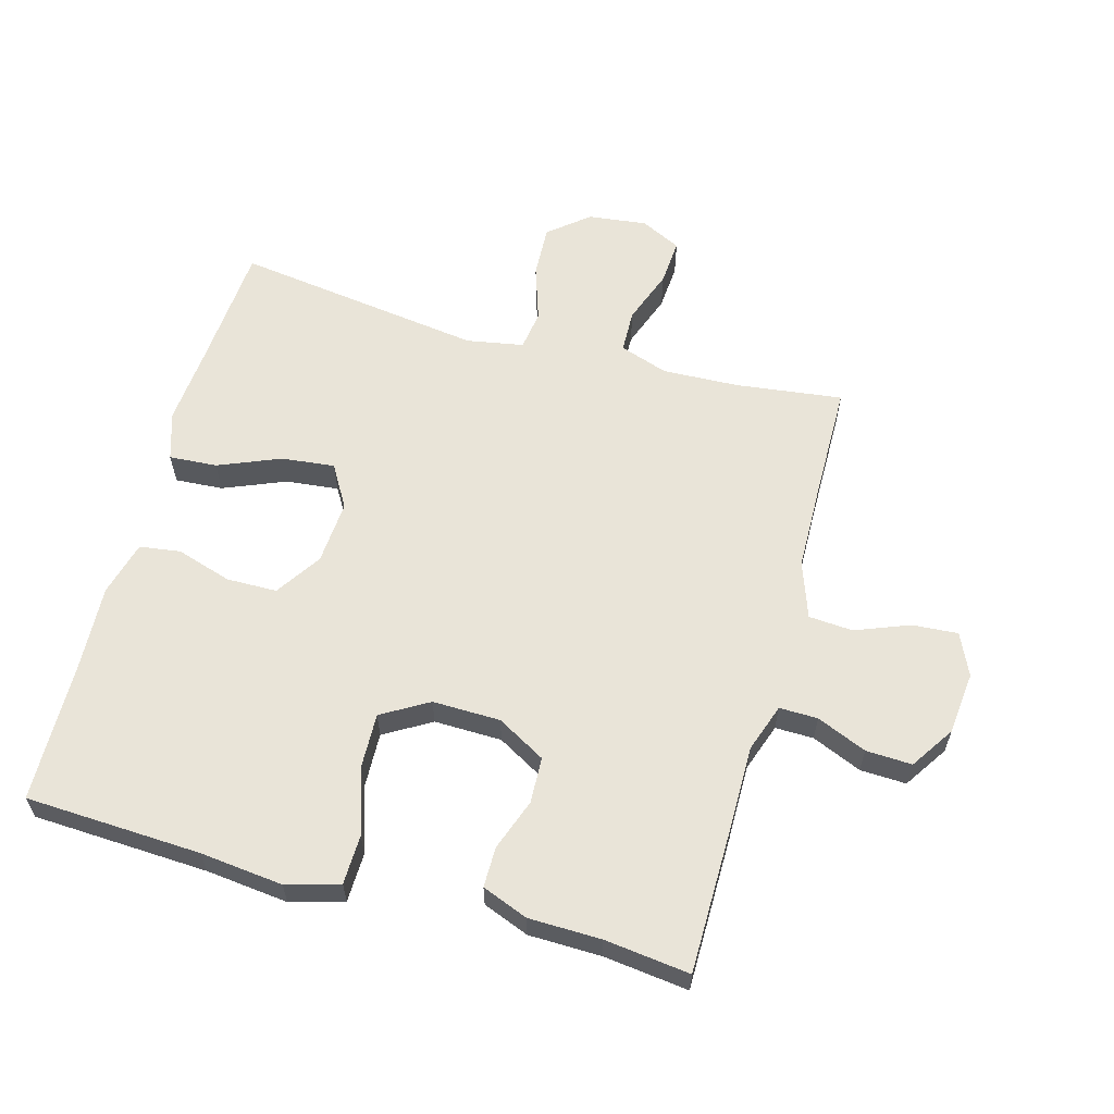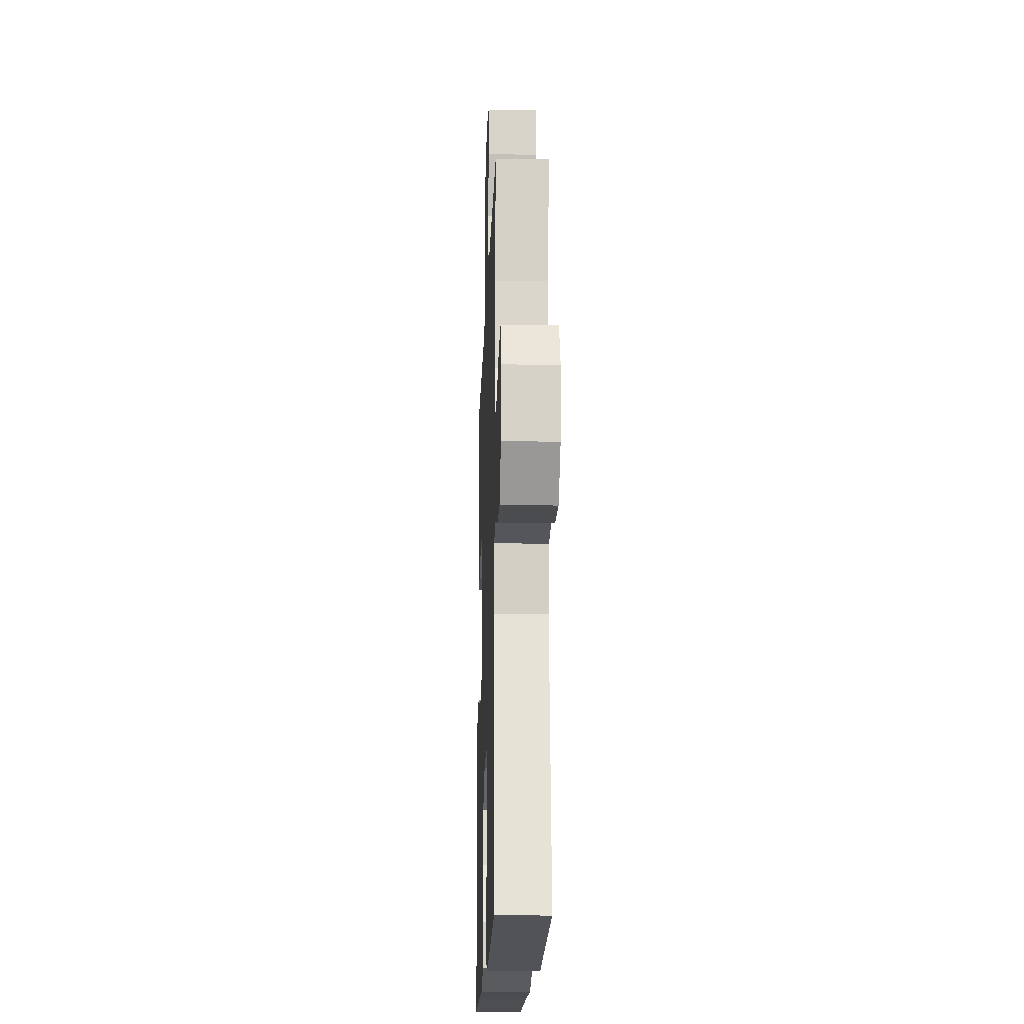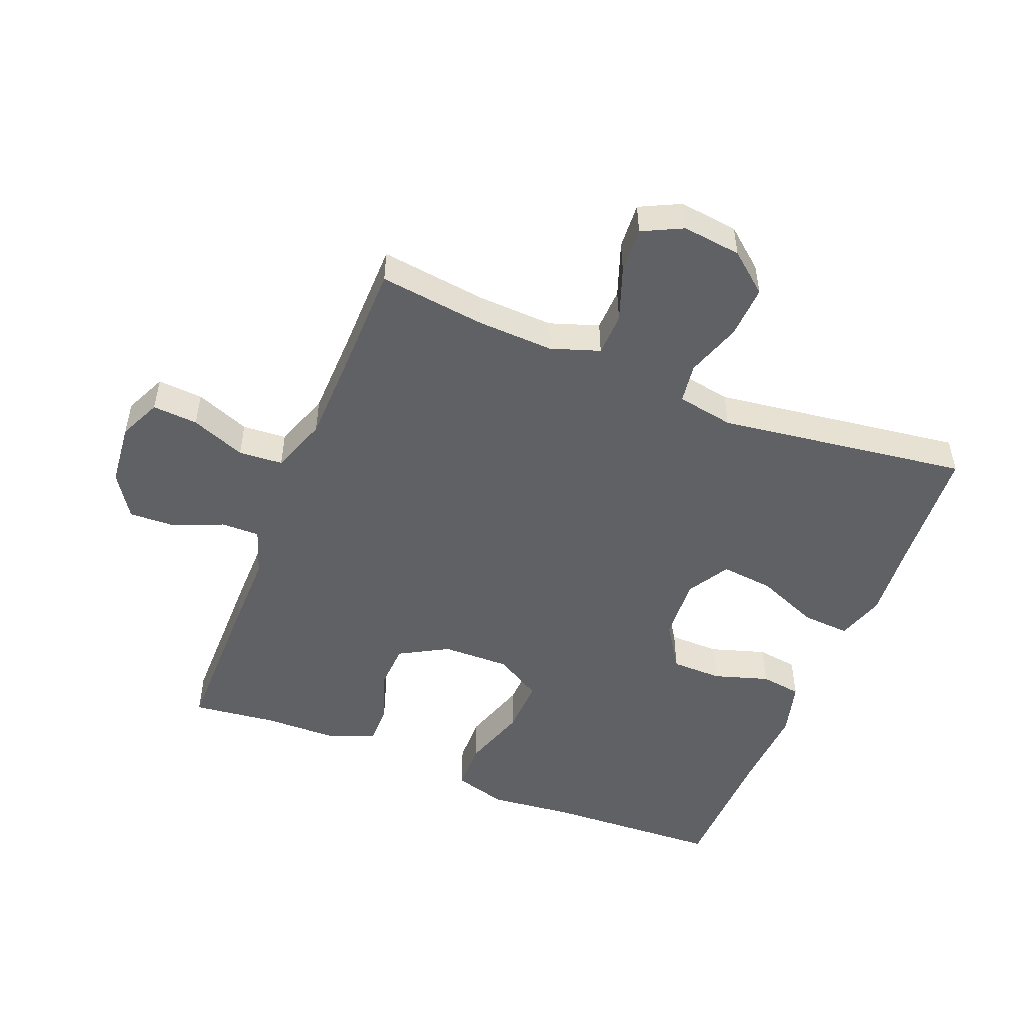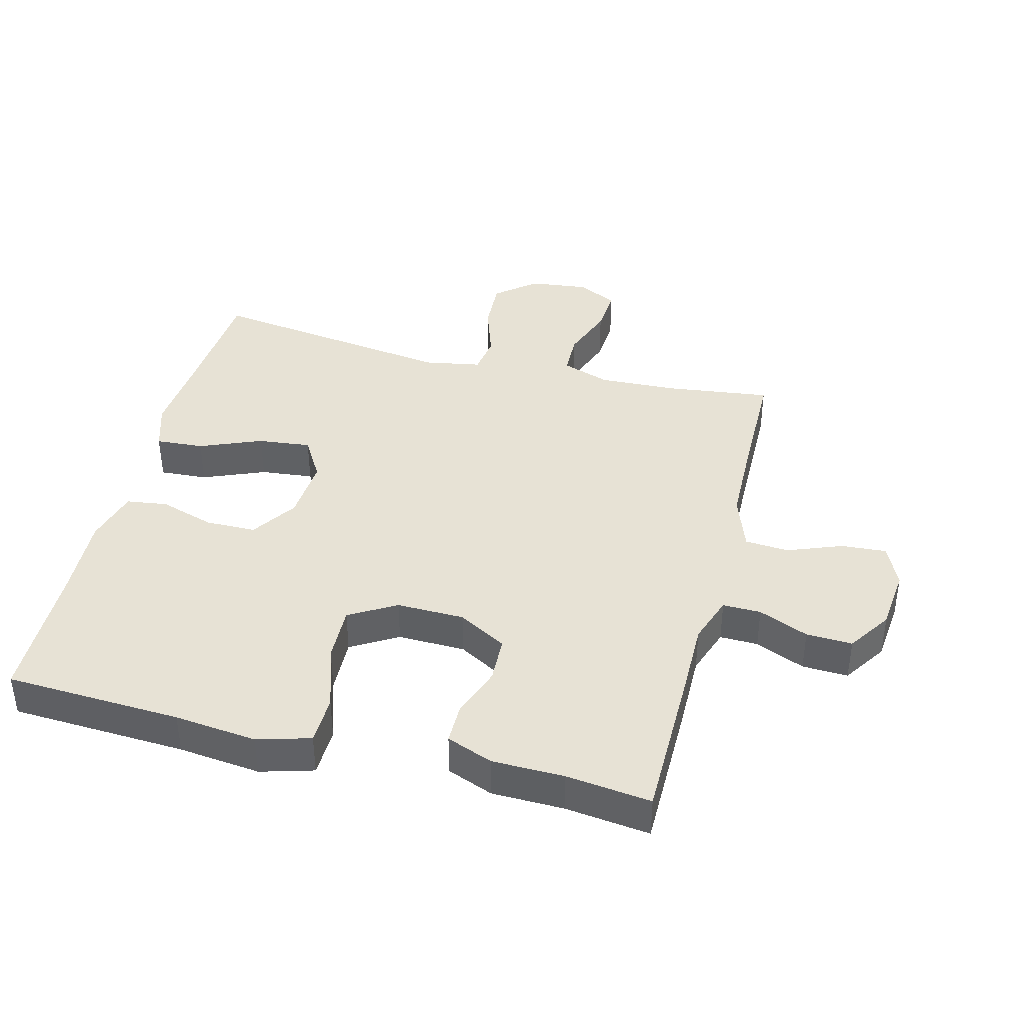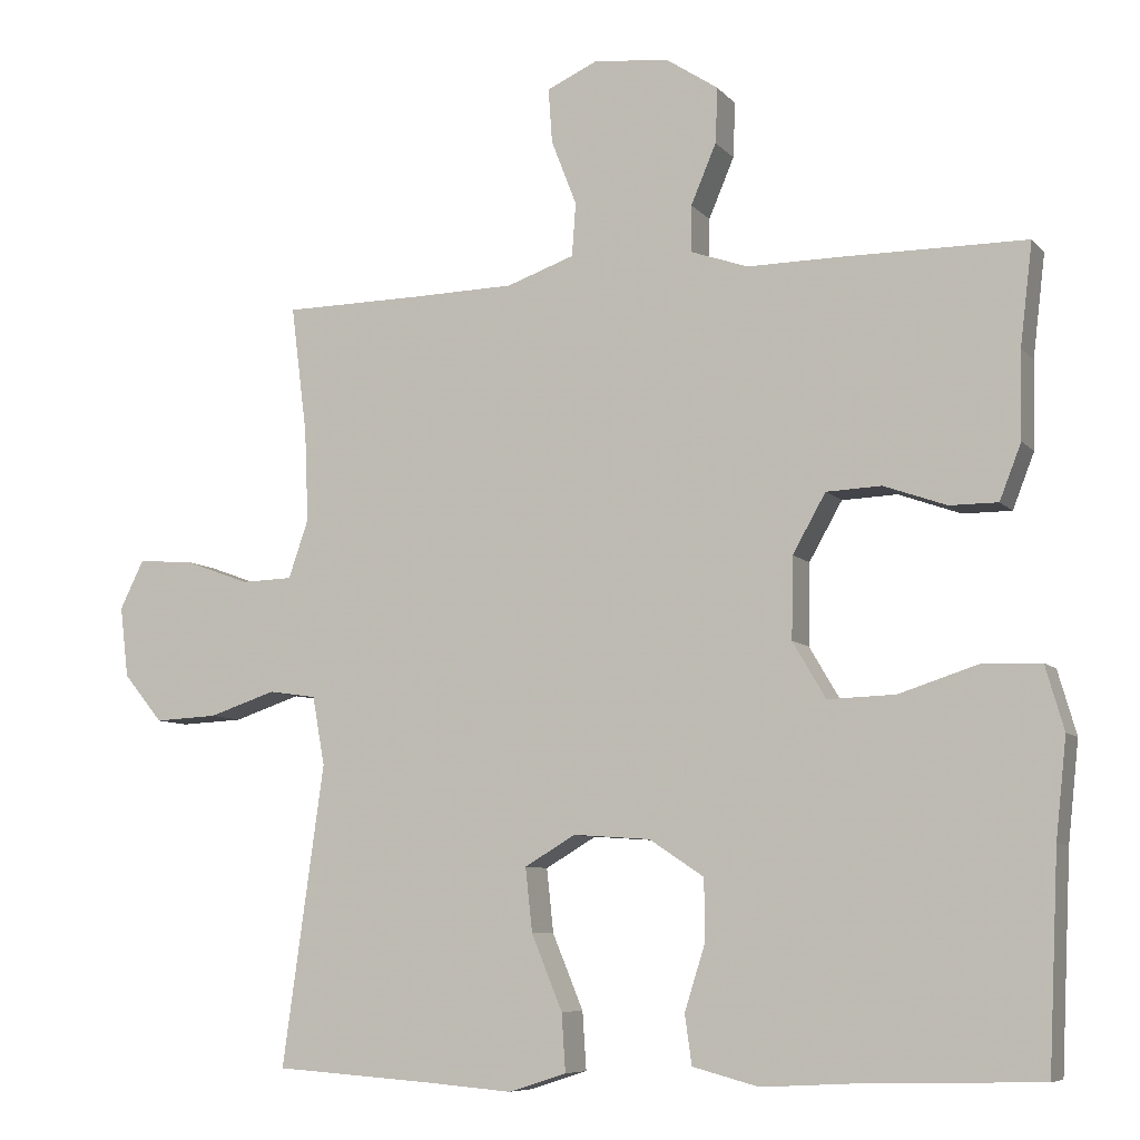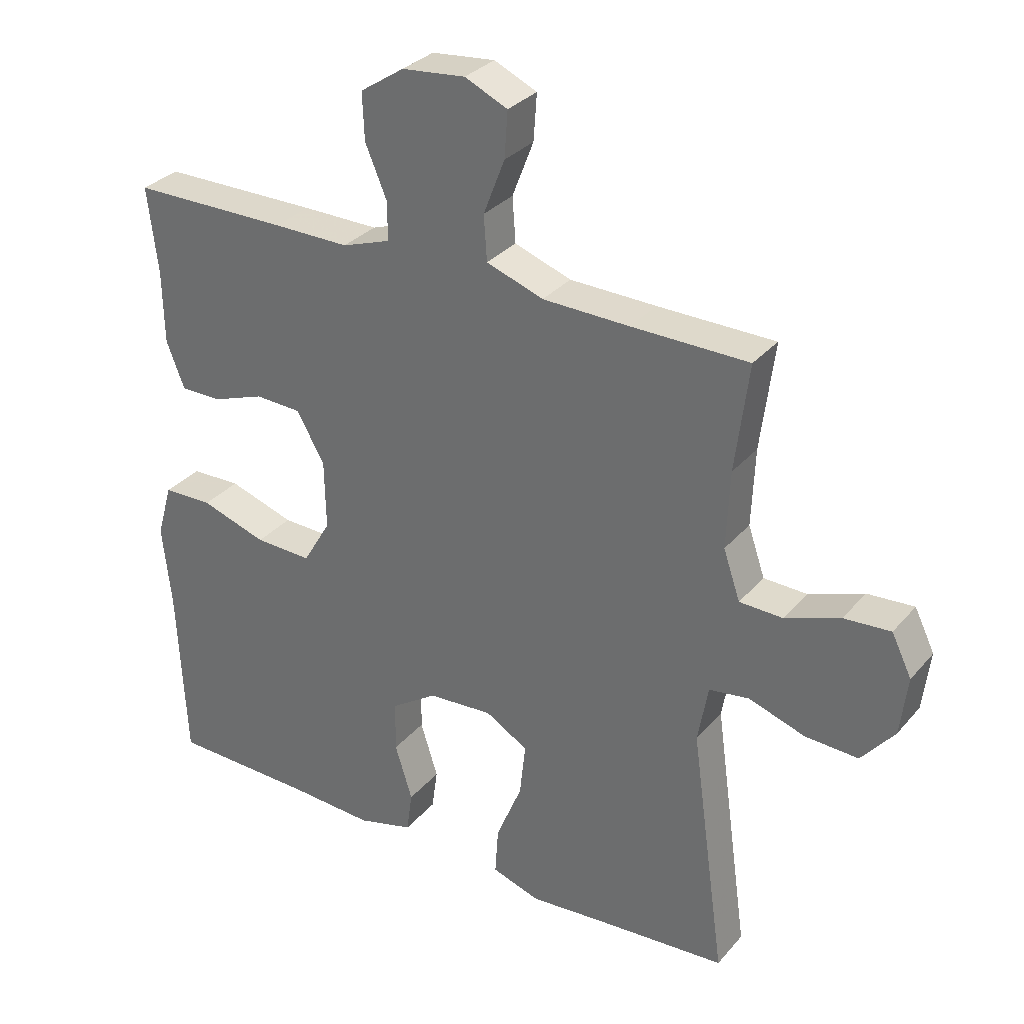
<metadata>
{"format":"obj","ext":"obj","renderer":"f3d","projection":"perspective","resolution":1024,"background":"white","views":[{"elev":60.7,"azim":-74.5,"up":"+Y"},{"elev":-17.9,"azim":88.0,"up":"+Z"},{"elev":-50.2,"azim":68.1,"up":"+Y"},{"elev":40.2,"azim":-75.6,"up":"+Y"},{"elev":-7.7,"azim":-158.0,"up":"+Z"},{"elev":31.3,"azim":33.0,"up":"+Z"}]}
</metadata>
<code>
v -0.5 0.07 -0.5
v -0.513 0.07 -0.225
v -0.527 0.07 -0.096
v -0.503 0.07 -0.013
v -0.426 0.07 -0.011
v -0.324 0.07 -0.044
v -0.236 0.07 -0.047
v -0.193 0.07 0.026
v -0.195 0.07 0.132
v -0.238 0.07 0.208
v -0.31 0.07 0.211
v -0.391 0.07 0.182
v -0.454 0.07 0.182
v -0.482 0.07 0.254
v -0.484 0.07 0.367
v -0.5 0.07 0.5
v -0.258 0.07 0.501
v -0.14 0.07 0.5
v -0.065 0.07 0.526
v -0.066 0.07 0.586
v -0.099 0.07 0.664
v -0.102 0.07 0.736
v -0.034 0.07 0.781
v 0.064 0.07 0.791
v 0.13 0.07 0.761
v 0.125 0.07 0.69
v 0.092 0.07 0.605
v 0.097 0.07 0.536
v 0.185 0.07 0.505
v 0.319 0.07 0.502
v 0.5 0.07 0.5
v 0.479 0.07 0.334
v 0.474 0.07 0.214
v 0.5 0.07 0.138
v 0.567 0.07 0.136
v 0.652 0.07 0.167
v 0.724 0.07 0.172
v 0.755 0.07 0.109
v 0.744 0.07 0.017
v 0.693 0.07 -0.045
v 0.611 0.07 -0.041
v 0.524 0.07 -0.012
v 0.462 0.07 -0.021
v 0.446 0.07 -0.11
v 0.5 0.07 -0.5
v 0.301 0.07 -0.514
v 0.181 0.07 -0.524
v 0.106 0.07 -0.5
v 0.111 0.07 -0.425
v 0.151 0.07 -0.328
v 0.16 0.07 -0.245
v 0.094 0.07 -0.206
v -0.006 0.07 -0.213
v -0.077 0.07 -0.26
v -0.078 0.07 -0.339
v -0.051 0.07 -0.425
v -0.06 0.07 -0.489
v -0.146 0.07 -0.512
v -0.277 0.07 -0.505
v -0.5 0 -0.5
v -0.513 0 -0.225
v -0.527 0 -0.096
v -0.503 0 -0.013
v -0.426 0 -0.011
v -0.324 0 -0.044
v -0.236 0 -0.047
v -0.193 0 0.026
v -0.195 0 0.132
v -0.238 0 0.208
v -0.31 0 0.211
v -0.391 0 0.182
v -0.454 0 0.182
v -0.482 0 0.254
v -0.484 0 0.367
v -0.5 0 0.5
v -0.258 0 0.501
v -0.14 0 0.5
v -0.065 0 0.526
v -0.066 0 0.586
v -0.099 0 0.664
v -0.102 0 0.736
v -0.034 0 0.781
v 0.064 0 0.791
v 0.13 0 0.761
v 0.125 0 0.69
v 0.092 0 0.605
v 0.097 0 0.536
v 0.185 0 0.505
v 0.319 0 0.502
v 0.5 0 0.5
v 0.479 0 0.334
v 0.474 0 0.214
v 0.5 0 0.138
v 0.567 0 0.136
v 0.652 0 0.167
v 0.724 0 0.172
v 0.755 0 0.109
v 0.744 0 0.017
v 0.693 0 -0.045
v 0.611 0 -0.041
v 0.524 0 -0.012
v 0.462 0 -0.021
v 0.446 0 -0.11
v 0.5 0 -0.5
v 0.301 0 -0.514
v 0.181 0 -0.524
v 0.106 0 -0.5
v 0.111 0 -0.425
v 0.151 0 -0.328
v 0.16 0 -0.245
v 0.094 0 -0.206
v -0.006 0 -0.213
v -0.077 0 -0.26
v -0.078 0 -0.339
v -0.051 0 -0.425
v -0.06 0 -0.489
v -0.146 0 -0.512
v -0.277 0 -0.505
f 56 57 58 59
f 55 56 59 1
f 54 55 1 2
f 53 54 2 3
f 52 53 3 4
f 47 48 49 50
f 46 47 50 51
f 44 45 46 51
f 43 44 51 52
f 39 40 41 42
f 37 38 39 42
f 35 36 37 42
f 34 35 42 43
f 33 34 43 52
f 30 31 32
f 29 30 32 33
f 28 29 33 52
f 24 25 26 27
f 20 21 22 23
f 19 20 23 24
f 15 16 17 18
f 15 18 19
f 14 15 19
f 11 12 13 14
f 10 11 14 19
f 9 10 19
f 8 9 19 24
f 52 4 5 6
f 52 6 7
f 8 24 27 28
f 8 28 52
f 7 8 52
f 118 117 116 115
f 60 118 115 114
f 61 60 114 113
f 62 61 113 112
f 63 62 112 111
f 109 108 107 106
f 110 109 106 105
f 110 105 104 103
f 111 110 103 102
f 101 100 99 98
f 101 98 97 96
f 101 96 95 94
f 102 101 94 93
f 111 102 93 92
f 91 90 89
f 92 91 89 88
f 111 92 88 87
f 86 85 84 83
f 82 81 80 79
f 83 82 79 78
f 77 76 75 74
f 78 77 74
f 78 74 73
f 73 72 71 70
f 78 73 70 69
f 78 69 68
f 83 78 68 67
f 65 64 63 111
f 66 65 111
f 87 86 83 67
f 111 87 67
f 111 67 66
f 1 60 61 2
f 2 61 62 3
f 3 62 63 4
f 4 63 64 5
f 5 64 65 6
f 6 65 66 7
f 7 66 67 8
f 8 67 68 9
f 9 68 69 10
f 10 69 70 11
f 11 70 71 12
f 12 71 72 13
f 13 72 73 14
f 14 73 74 15
f 15 74 75 16
f 16 75 76 17
f 17 76 77 18
f 18 77 78 19
f 19 78 79 20
f 20 79 80 21
f 21 80 81 22
f 22 81 82 23
f 23 82 83 24
f 24 83 84 25
f 25 84 85 26
f 26 85 86 27
f 27 86 87 28
f 28 87 88 29
f 29 88 89 30
f 30 89 90 31
f 31 90 91 32
f 32 91 92 33
f 33 92 93 34
f 34 93 94 35
f 35 94 95 36
f 36 95 96 37
f 37 96 97 38
f 38 97 98 39
f 39 98 99 40
f 40 99 100 41
f 41 100 101 42
f 42 101 102 43
f 43 102 103 44
f 44 103 104 45
f 45 104 105 46
f 46 105 106 47
f 47 106 107 48
f 48 107 108 49
f 49 108 109 50
f 50 109 110 51
f 51 110 111 52
f 52 111 112 53
f 53 112 113 54
f 54 113 114 55
f 55 114 115 56
f 56 115 116 57
f 57 116 117 58
f 58 117 118 59
f 59 118 60 1

</code>
